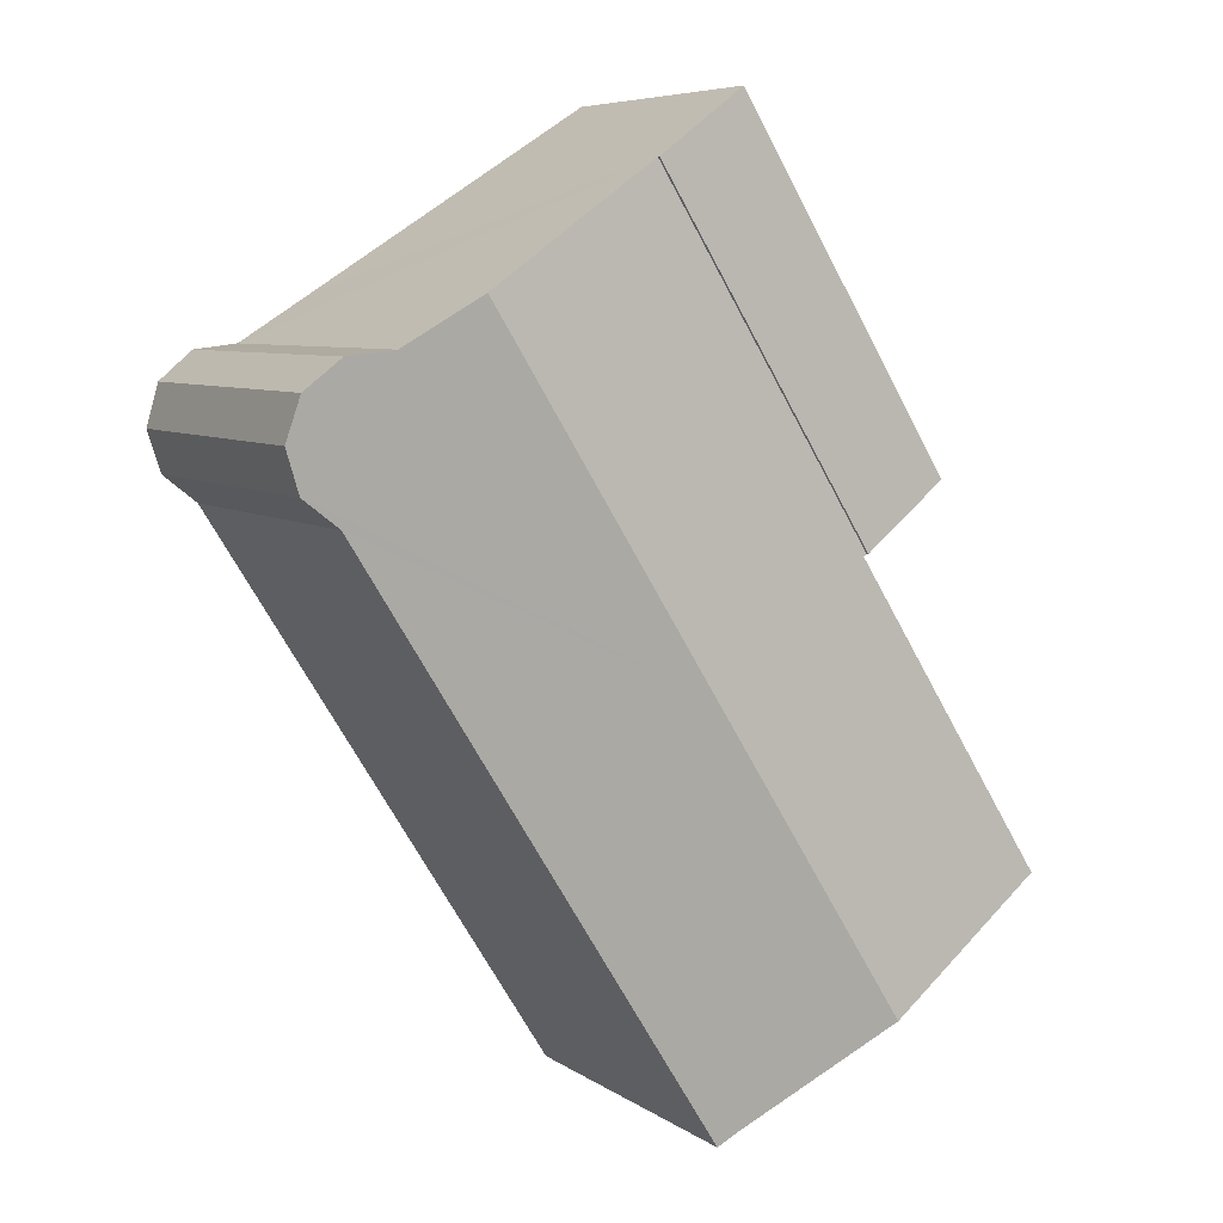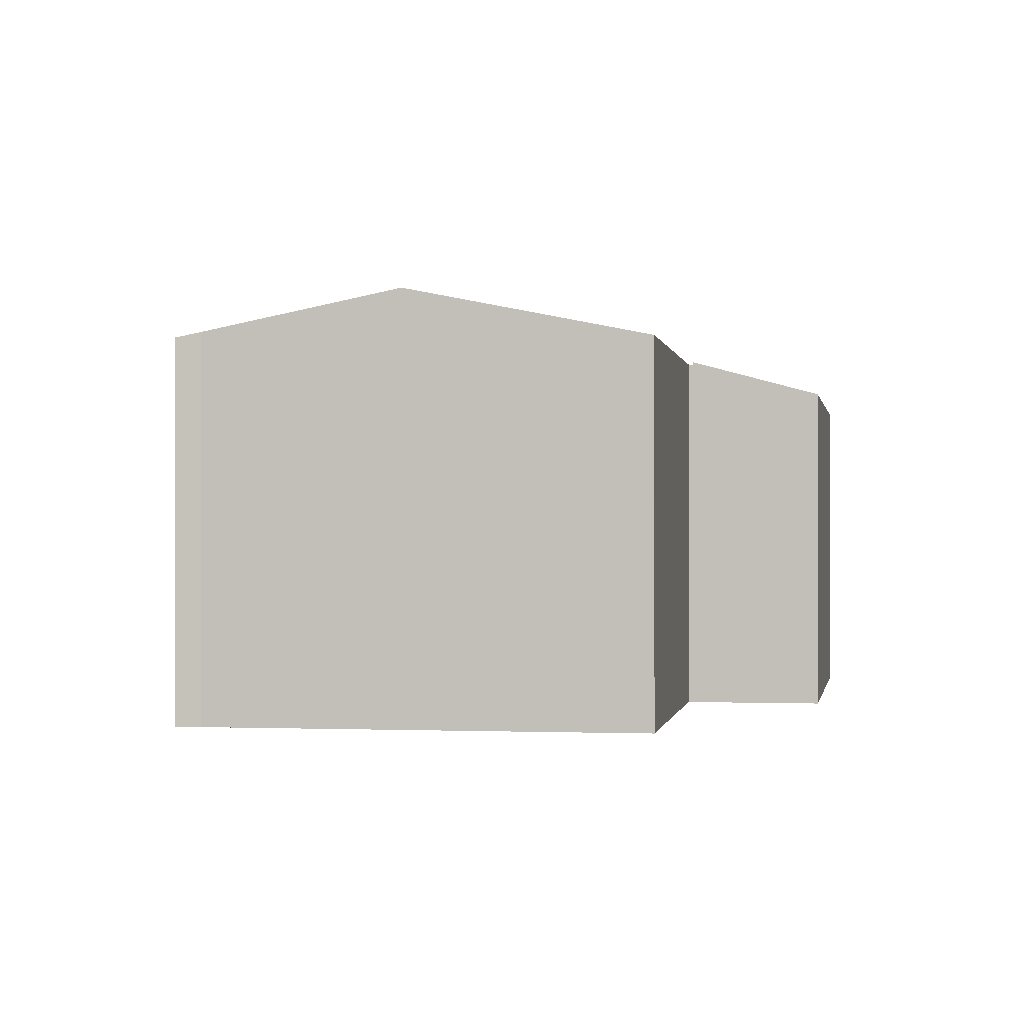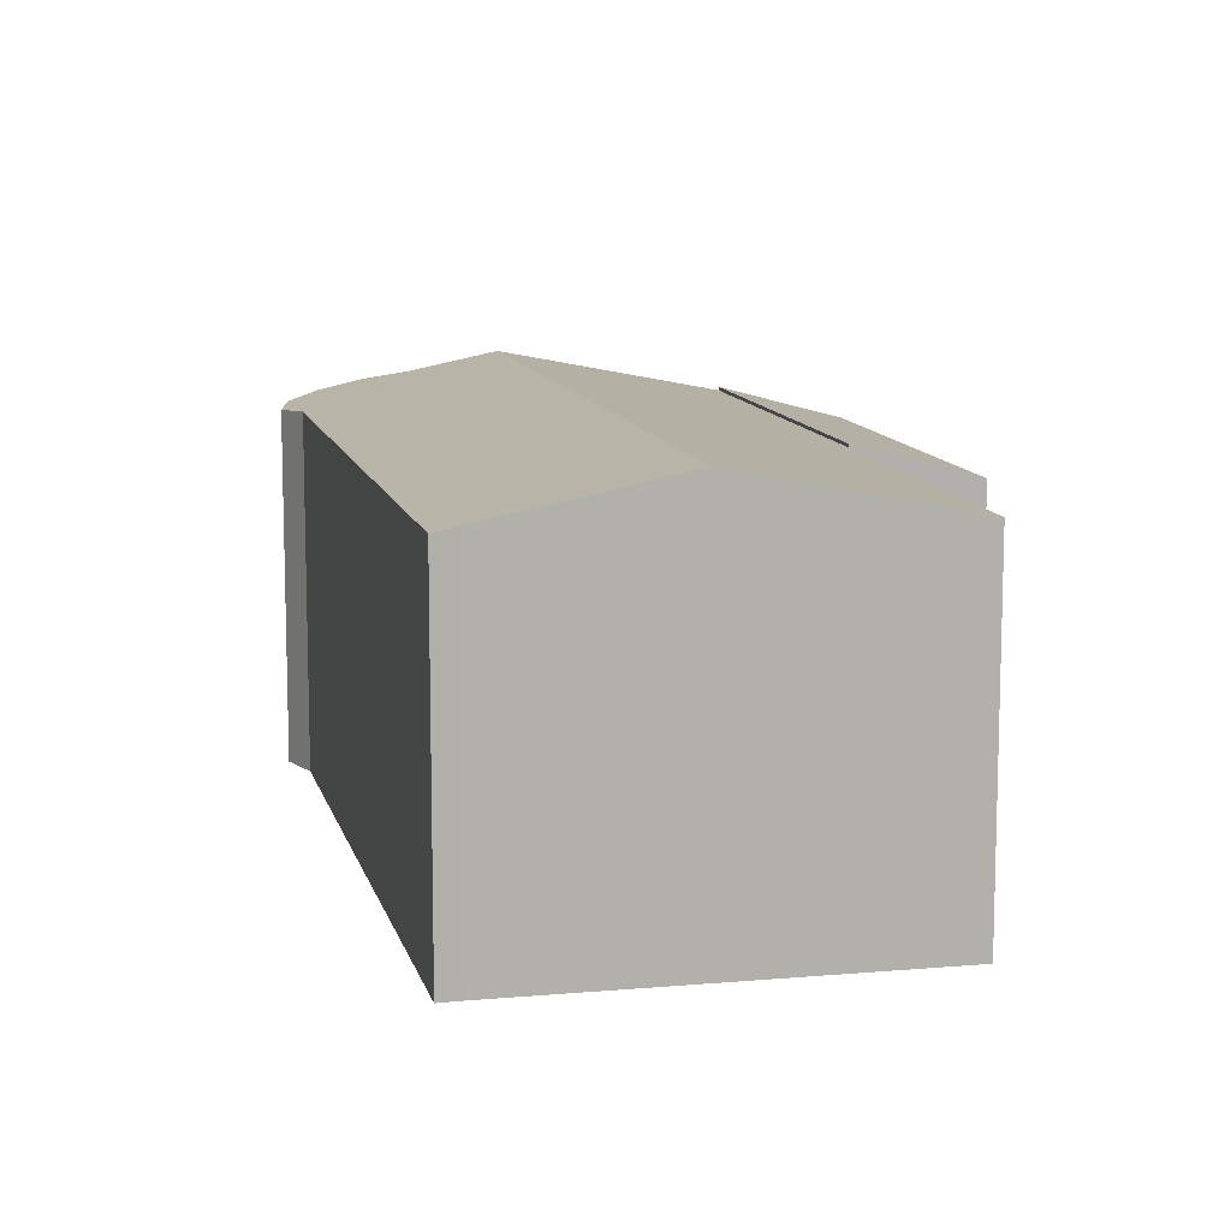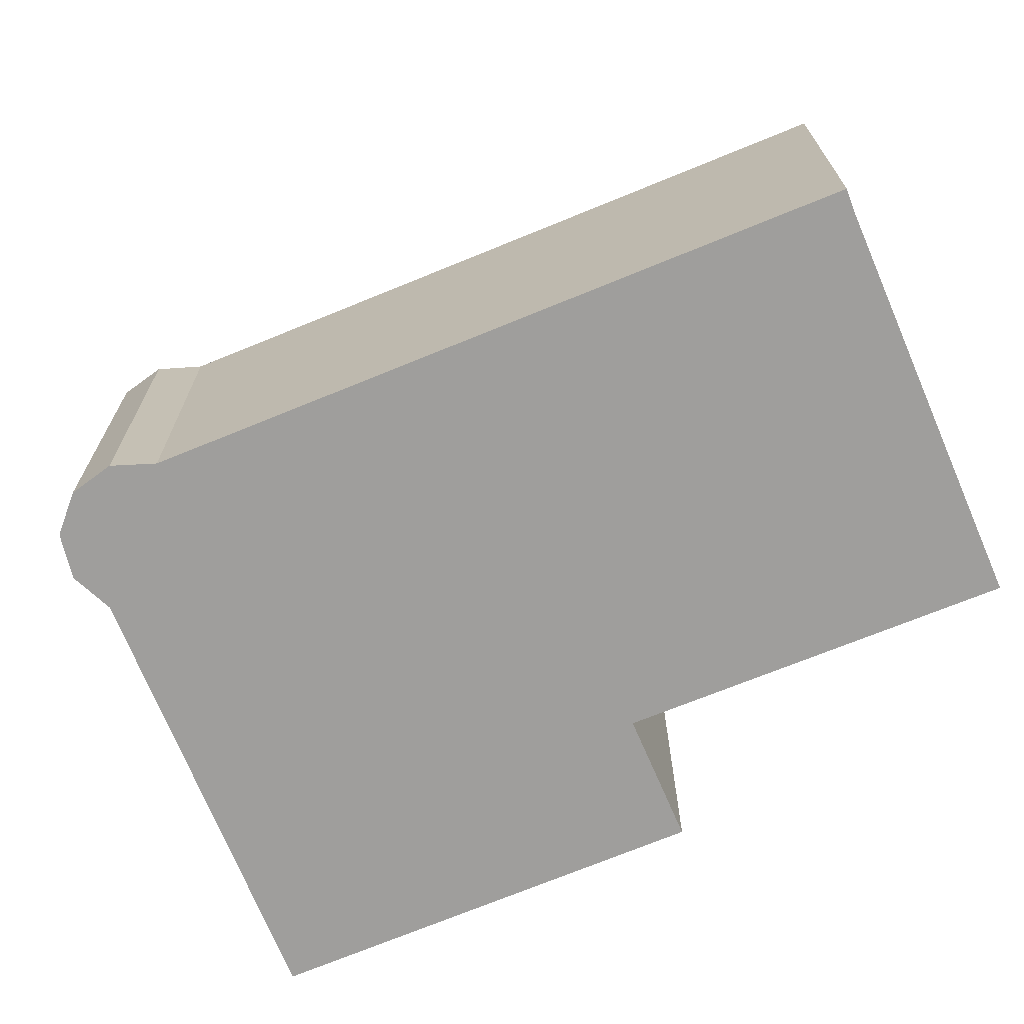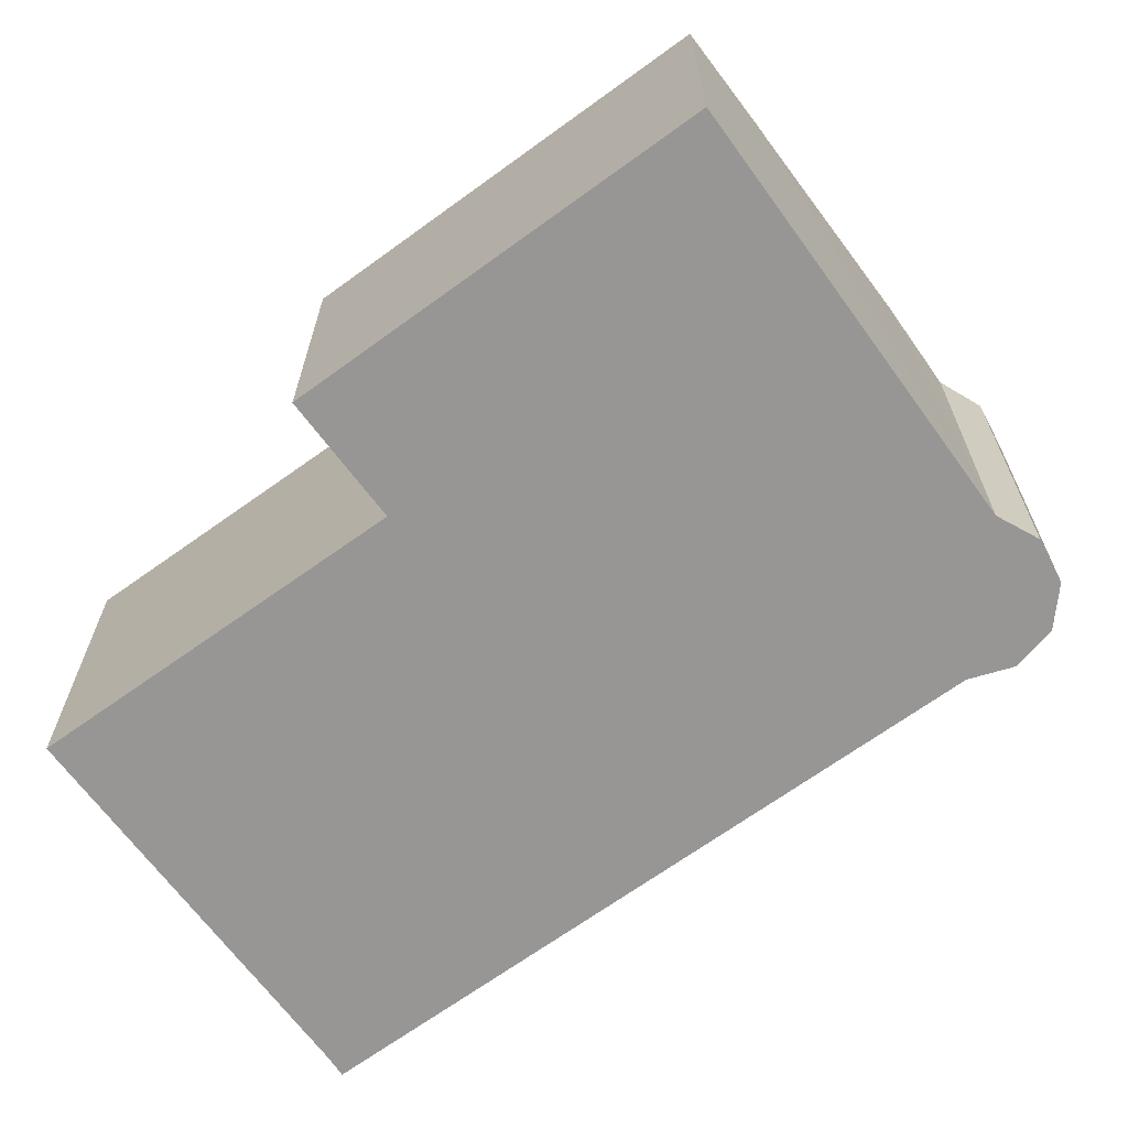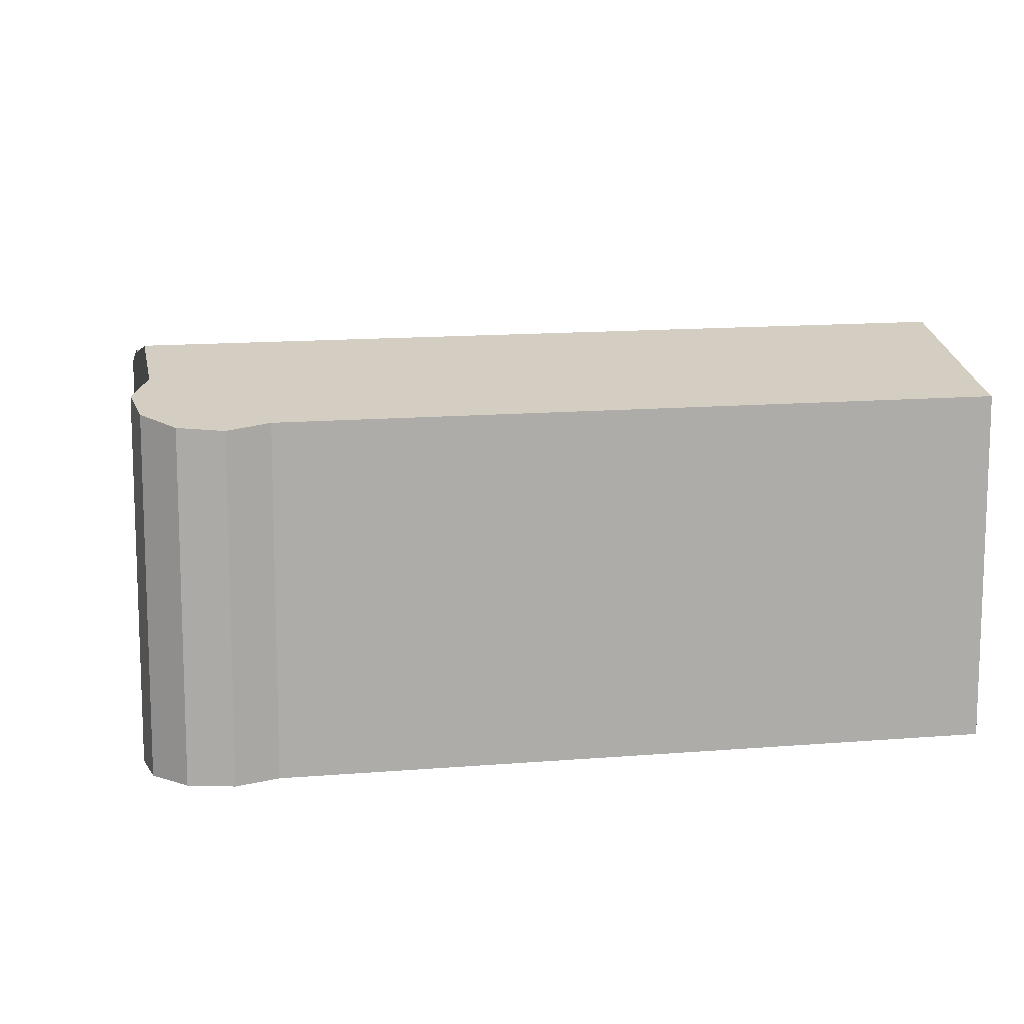
<metadata>
{"format":"obj","ext":"obj","renderer":"f3d","projection":"perspective","resolution":1024,"background":"white","views":[{"elev":6.7,"azim":151.0,"up":"+Z"},{"elev":-0.4,"azim":-139.1,"up":"+Y"},{"elev":11.2,"azim":-161.1,"up":"+Y"},{"elev":-71.0,"azim":144.4,"up":"+Y"},{"elev":-67.9,"azim":-22.0,"up":"+Y"},{"elev":13.5,"azim":111.3,"up":"+Y"}]}
</metadata>
<code>
v  4.464 7.644 7.236
v  7.116 6.888 16.79
v  9.51 7.65 15.28
v  2.111 6.894 8.723
v  2.078 6.894 8.67
v  2.078 -5.309e-16 8.67
v  7.116 -1.028e-15 16.79
v  2.111 -5.341e-16 8.723
v  9.51 -9.358e-16 15.28
v  4.464 -4.431e-16 7.236
v  17.16 7.793 10.8
v  15.39 8.177 11.58
v  16.39 7.993 11.46
v  17.44 7.643 9.826
v  8.685 8.569 4.584
v  13.73 8.569 12.63
v  17.13 7.593 8.861
v  16.34 7.659 8.229
v  12.54 7.659 2.161
v  4.209 8.569 -2.552
v  8.372 7.659 -4.476
v  7.651 7.764 -4.639
v  8.086 7.659 -4.933
v  4.464 7.573 7.236
v  9.51 7.573 15.28
v  4.551 7.593 7.184
v  0.22 7.586 0.344
v  0 7.585 4.644e-16
v  15.39 -7.091e-16 11.58
v  13.73 -7.731e-16 12.63
v  16.39 -7.017e-16 11.46
v  17.16 -6.614e-16 10.8
v  17.44 -6.017e-16 9.826
v  17.13 -5.426e-16 8.861
v  16.34 -5.039e-16 8.229
v  12.54 -1.323e-16 2.161
v  8.372 2.741e-16 -4.476
v  8.086 3.021e-16 -4.933
v  7.651 2.841e-16 -4.639
v  0 0 0
v  4.209 1.563e-16 -2.552
v  4.551 -4.399e-16 7.184
v  0.22 -2.106e-17 0.344
g defaultobject
f 1 2 3
f 2 1 4
f 4 1 5
f 6 4 5
f 4 6 2
f 2 6 7
f 7 6 8
f 2 9 3
f 9 2 7
f 9 1 3
f 1 9 10
f 10 5 1
f 5 10 6
f 8 9 7
f 9 8 6
f 9 6 10
f 11 12 13
f 12 11 14
f 12 15 16
f 15 12 14
f 15 14 17
f 15 17 18
f 15 18 19
f 15 19 20
f 20 19 21
f 20 21 22
f 22 21 23
f 16 24 25
f 24 16 26
f 27 20 28
f 20 27 26
f 20 26 16
f 20 16 15
f 16 29 12
f 29 16 25
f 29 25 30
f 30 25 9
f 31 11 13
f 11 31 32
f 29 13 12
f 13 29 31
f 32 14 11
f 14 32 33
f 33 17 14
f 17 33 34
f 17 35 18
f 35 17 34
f 35 19 18
f 19 35 36
f 19 36 21
f 21 36 37
f 21 37 23
f 23 37 38
f 23 39 22
f 39 23 38
f 39 20 22
f 20 39 28
f 28 39 40
f 40 39 41
f 42 24 26
f 24 42 10
f 40 27 28
f 27 40 26
f 26 40 42
f 42 40 43
f 10 25 24
f 25 10 9
f 32 29 33
f 29 32 31
f 37 39 38
f 39 37 41
f 41 37 40
f 40 37 36
f 40 36 43
f 43 36 42
f 42 36 35
f 42 35 10
f 10 35 9
f 9 35 34
f 9 34 33
f 9 33 30
f 30 33 29

</code>
